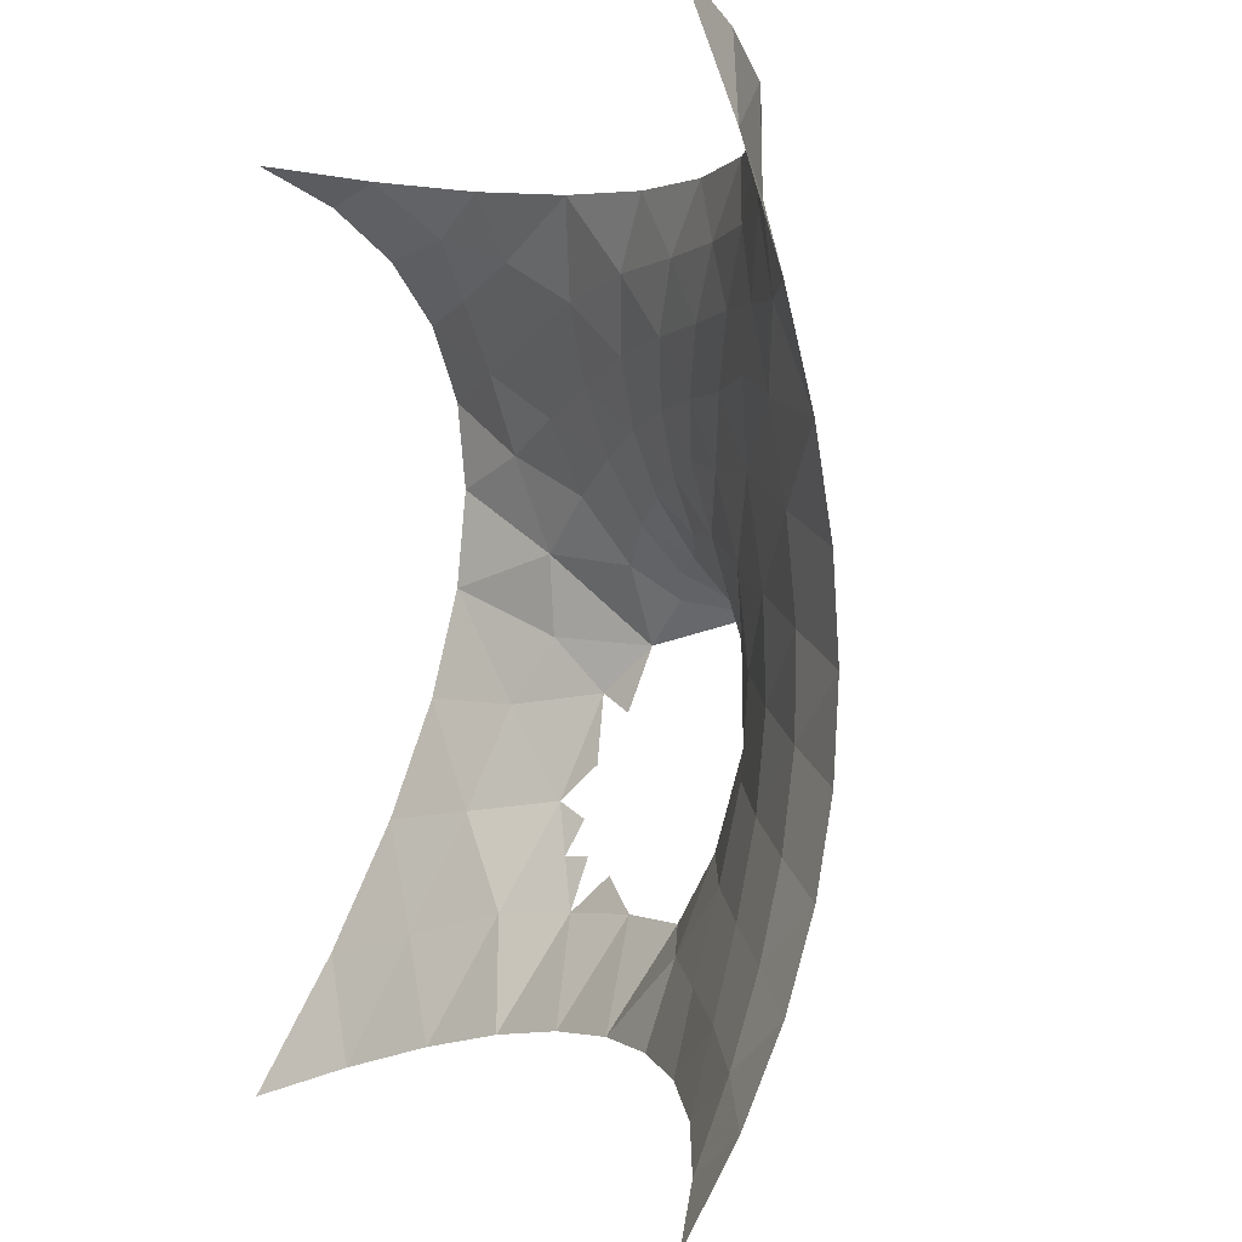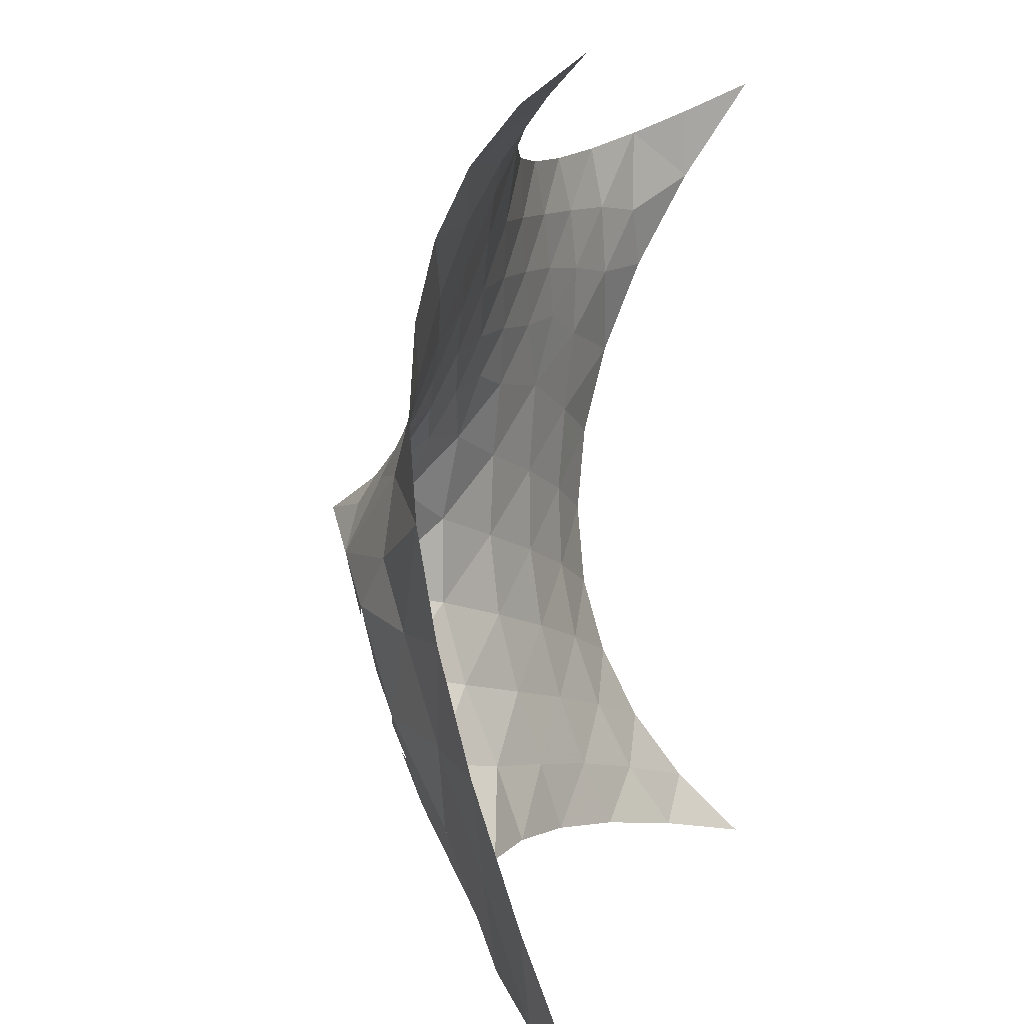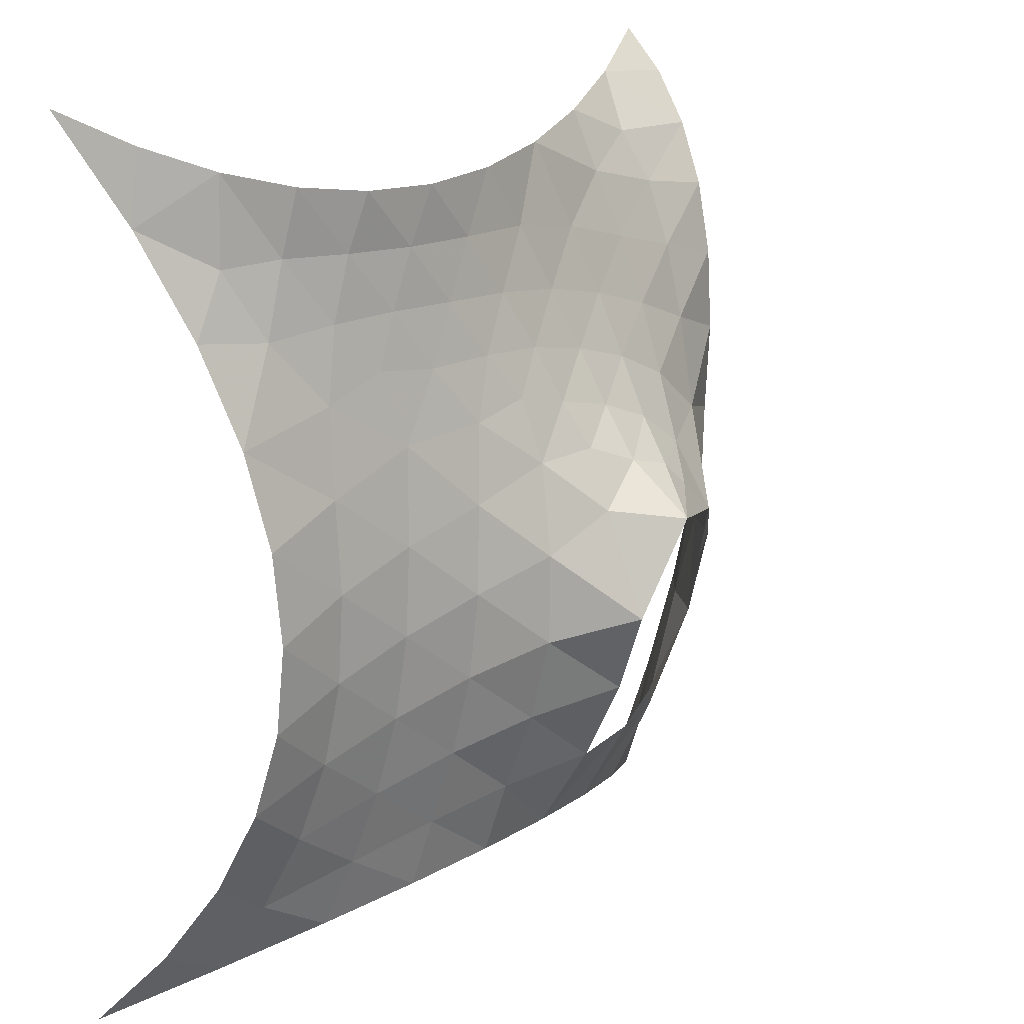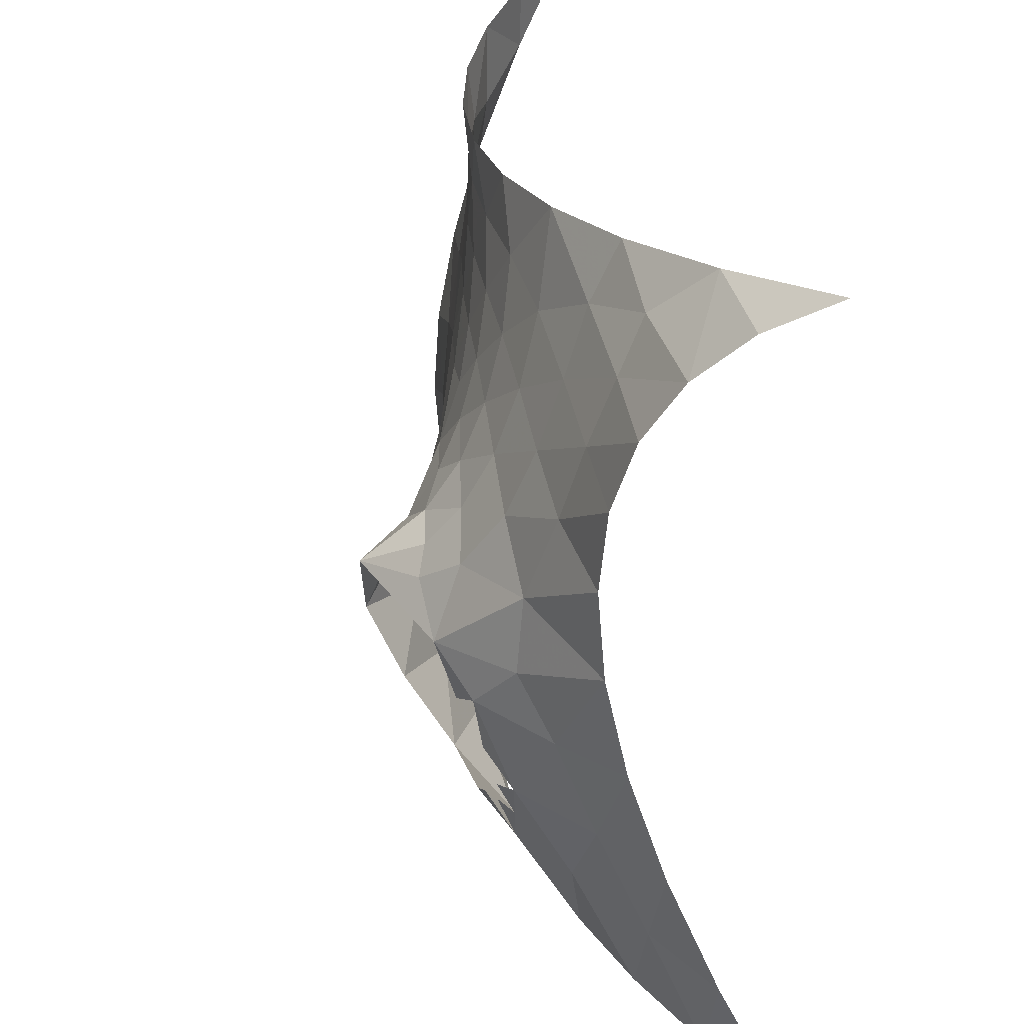
<metadata>
{"format":"obj","ext":"obj","renderer":"f3d","projection":"perspective","resolution":1024,"background":"white","views":[{"elev":-1.4,"azim":-115.8,"up":"+Y"},{"elev":8.2,"azim":103.6,"up":"+Y"},{"elev":16.8,"azim":-52.6,"up":"+Y"},{"elev":31.9,"azim":76.6,"up":"+Y"}]}
</metadata>
<code>
v 0.6126 2.997 0.9306
v 0.5914 1.503 0.9111
v 0.6623 4.069 0.7388
v 2.028 4.398 0.9871
v 0.1367 4.743 0.24
v 1.22 2.377 1.091
v 0.32 3.84 0.64
v 1.16 0.32 0.64
v 1.71 0.42 0.84
v 2.24 0.48 0.96
v 2.75 0.5 1
v 3.24 0.48 0.96
v 3.71 0.42 0.84
v 4.16 0.32 0.64
v 4.418 0.883 0.6472
v 4.286 1.534 0.9169
v 2.264 3.262 1.209
v 1.595 4.184 0.9788
v 0.18 4.41 0.36
v 3.121 2.763 1.598
v 2.081 3.526 1.113
v 2.695 1.035 1.36
v 0.59 0.18 0.36
v 4.59 0.18 0.36
v 3.584 3.95 0.9493
v 4.066 3.828 0.9552
v 4.183 0.7393 0.7512
v 3.454 3.734 1.04
v 1.898 3.409 1.113
v 0.5 2.25 1
v 2.073 1.201 1.177
v 1.428 0.8984 0.8967
v 3.402 2.613 1.587
v 0.517 1.045 0.7568
v 4.577 4.69 0.4533
v 1.017 4.087 0.8619
v 2.075 0.7429 1.011
v 1.663 3.743 1.021
v 1.115 0.9577 0.8409
v 0.5011 3.944 0.6904
v 0.9934 1.205 0.8873
v 2.492 3.709 1.093
v 1.921 1.967 1.313
v 2.619 3.379 1.206
v 1.119 3.17 0.9966
v 0.6302 1.982 0.9922
v 2.236 0.921 1.115
v 1.353 2.098 1.118
v 1.324 3.558 0.985
v 4.82 0.77 0.36
v 4.033 3.401 1.083
v 4.005 4.504 0.6508
v 3.939 2.885 1.242
v 1.776 1.756 1.218
v 4.82 4.77 0.36
v 2.217 1.404 1.315
v 0.42 1.29 0.84
v 3.891 1.595 1.28
v 1.382 2.601 1.119
v 3.207 3.329 1.227
v 4.5 3.25 1
v 2.574 2.604 1.585
v 5 5 0
v 2.675 3.577 1.138
v 1.681 3.519 1.057
v 4.68 4.48 0.64
v 0.7018 1.252 0.8546
v 3.719 1.787 1.413
v 1.917 1.009 1.058
v 1.486 1.822 1.13
v 1.038 1.669 1.001
v 2.522 3.928 1.036
v 3.758 0.8235 1.002
v 2.783 4.011 1.001
v 3.705 1.506 1.333
v 3.592 1.036 1.2
v 1.082 2.658 1.049
v 0.9227 0.7673 0.7273
v 2.429 3.321 1.212
v 1.554 2.829 1.141
v 1.947 2.466 1.318
v 0.616 0.8082 0.676
v 3.154 4.333 0.8671
v 3.635 2.698 1.449
v 1.408 4.081 0.9533
v 2.067 3.953 1.03
v 0.42 3.29 0.84
v 0.48 1.76 0.96
v 2.637 2.93 1.416
v 2.288 3.835 1.058
v 0.48 2.76 0.96
v 3.536 2.401 1.64
v 1.178 4.201 0.9057
v 1.64 2.035 1.201
v 2.383 1.12 1.263
v 2.76 3.25 1.27
v 2.297 4.058 1.013
v 1.767 1.279 1.1
v 0.6822 3.802 0.7885
v 4.239 4.054 0.8674
v 3.393 2.991 1.374
v 0 0 0
v 1.124 3.611 0.936
v 0.3337 4.147 0.5476
v 2.981 2.983 1.431
v 2.288 2.903 1.335
v 4.683 4.863 0.24
v 2.162 3.116 1.238
v 3.318 3.165 1.295
v 4.609 0.611 0.4557
v 0.7312 4.492 0.7551
v 2.694 3.081 1.345
v 3.605 1.319 1.307
v 2.409 0.6337 1.025
v 3.408 1.232 1.333
v 4.206 3.65 0.9995
v 3.918 4.668 0.5503
v 1.039 0.5387 0.6771
v 3.95 1.95 1.296
v 1.063 2.155 1.056
v 4.389 0.461 0.5491
v 1.109 4.434 0.9019
v 2.112 2.684 1.341
v 0.4056 0.6096 0.5325
v 1.247 3.376 0.9943
v 2.83 4.276 0.925
v 2.835 3.438 1.191
v 1.624 1.549 1.124
v 0.7549 1.718 0.9699
v 3.181 3.002 1.405
v 3.071 3.486 1.166
v 3.768 1.122 1.135
v 2.495 3.009 1.342
v 3.77 2.337 1.47
v 0.4004 4.427 0.5476
v 1.792 2.25 1.267
v 2.46 3.507 1.152
v 3.151 1.053 1.32
v 3.605 3.561 1.091
v 0.7169 0.5788 0.5974
v 0.18 0.41 0.36
v 0.5011 4.19 0.6428
v 5 0 0
v 3.971 1.015 0.9663
v 2.276 3.622 1.108
v 3.907 3.994 0.9038
v 1.351 4.302 0.9482
v 1.873 3.632 1.067
v 0.9271 2.431 1.034
v 3.241 2.63 1.656
v 1.464 1.347 1.031
v 2.514 1.326 1.438
v 4.461 1.299 0.7347
v 2.696 2.787 1.515
v 2.02 2.944 1.247
v 4.049 1.381 1.054
v 3.6 2.055 1.533
v 0.9102 3.692 0.8705
v 2.092 3.324 1.164
v 4.117 1.742 1.108
v 4.58 2.13 0.84
v 4.52 3.72 0.96
v 3.566 3.164 1.252
v 2.208 2.402 1.453
v 4.52 2.72 0.96
v 2.555 2.015 1.84
v 0.9788 3.429 0.9283
v 2.561 3.193 1.274
v 1.635 3.965 0.9949
v 1.542 4.401 0.9796
v 3.264 2.733 1.573
v 1.858 3.85 1.031
v 0.52 4.68 0.64
v 4.803 0.3167 0.24
v 3.741 1.316 1.24
v 1.509 2.316 1.168
v 0.8223 0.3596 0.5325
v 0.4741 3.644 0.7562
v 3.328 0.8563 1.16
v 2.46 1.817 1.645
v 1.684 3.281 1.099
v 4.225 1.144 0.8435
v 1.566 0.655 0.864
v 3.52 4.68 0.64
v 3.751 3.78 0.9986
v 2.5 2.812 1.445
v 4.389 3.893 0.9184
v 2.268 3.432 1.158
v 1.671 2.532 1.207
v 2.8 2.959 1.435
v 2.371 3.12 1.273
v 1.253 2.894 1.06
v 3.392 4.123 0.9035
v 2.865 0.8627 1.227
v 4.444 4.271 0.7623
v 0.7792 2.205 1.017
v 3.459 3.352 1.19
v 1.836 4.07 1.004
v 1.233 3.968 0.9252
v 2.348 1.613 1.47
v 2.063 1.685 1.329
v 0.2567 0.1967 0.24
v 2.63 1.54 1.64
v 1.84 2.746 1.235
v 1.451 3.859 0.9753
v 4.23 4.82 0.36
v 2.875 2.547 1.92
v 1.932 3.183 1.17
v 4.58 4.13 0.84
v 4.305 4.601 0.5503
v 4.68 1.48 0.64
v 1.737 3.023 1.158
v 3.276 3.909 0.9947
v 2.776 2.66 1.683
v 0.7789 3.22 0.9201
v 1.37 0.4857 0.758
v 1.75 4.5 1
v 2.668 2.389 1.782
v 3.983 2.236 1.299
v 2.912 3.639 1.114
v 2.958 2.713 1.688
v 1.603 1.086 0.9986
v 2.991 3.854 1.035
v 0.7816 2.711 0.9954
v 0.6357 2.48 0.9981
v 2.053 4.175 1.001
v 4.15 2.686 1.164
v 2.445 2.34 1.626
v 3.514 0.6453 1
v 1.485 3.646 1.006
v 0.8035 4.216 0.7853
v 0.8742 1.459 0.9332
v 0.9378 2.942 0.9919
v 2.883 3.12 1.343
v 2.729 3.786 1.07
v 3.071 4.084 0.9545
v 1.295 1.15 0.9382
v 0.23 4.82 0.36
v 1.748 0.8278 0.9579
v 0.87 4.58 0.84
v 0.9105 1.935 1.017
v 4.072 4.204 0.807
v 2.549 4.163 0.9805
v 0 5 0
v 2.196 1.895 1.455
v 1.329 1.613 1.054
v 3.06 2.864 1.516
v 1.439 3.14 1.07
v 4.175 2.098 1.128
v 4.639 1.044 0.5491
v 3.868 1.308 1.162
v 0.8518 3.954 0.8228
v 3.047 0.6777 1.093
v 4.157 3.179 1.108
v 1.8 4.287 0.9934
v 0.6082 4.362 0.6893
v 4.252 4.396 0.6993
v 2.32 2.104 1.583
v 3.734 3.376 1.142
v 3.431 2.808 1.466
v 3.947 0.5849 0.8154
v 3.822 2.58 1.391
v 4.229 2.423 1.126
v 0.9506 4.332 0.8436
v 3.682 4.506 0.6992
v 4.351 3.457 1.014
v 3.079 2.647 1.725
v 3.303 4.531 0.7623
v 2.566 4.421 0.9268
v 2.356 2.636 1.457
v 1.166 1.407 0.9751
v 2.87 4.58 0.84
v 1.28 4.52 0.96
v 3.172 3.692 1.081
v 3.783 2.157 1.48
v 2.28 4.52 0.96
v 3.328 3.527 1.133
v 1.07 3.844 0.8947
v 3.991 2.452 1.29
v 2.076 3.737 1.067
v 0.6937 3.507 0.8523
v 2.56 0.8187 1.158
v 0.4956 0.3896 0.4391
v 1.24 0.7171 0.794
v 0.32 0.84 0.64
v 3.645 2.952 1.32
v 0.31 4.637 0.4533
v 0.811 1.006 0.7905
v 3.091 3.15 1.325
v 3.52 4.334 0.8069
v 3.901 3.597 1.043
v 2.975 3.296 1.254
v 1.282 3.754 0.9516
v 3.726 4.163 0.8544
v 3.866 4.347 0.7549
v 3.244 2.858 1.49
v 4.425 2.316 0.9759
v 4.32 2.952 1.067
v 2.879 2.828 1.545
v 4.515 1.715 0.799
v 1.197 1.882 1.063
v 1.92 1.48 1.211
v 3.217 2.526 1.739
v 2.065 2.182 1.392
v 4.347 1.921 0.9616
v 3.846 3.15 1.193
v 2.294 4.286 0.9806
v 1.481 3.406 1.037
v 1.899 0.5759 0.9193
f 258 164 166
f 164 81 204
f 159 21 17
f 252 231 278
f 82 140 285
f 160 58 249
f 178 7 99
f 138 179 12
f 106 62 270
f 93 205 199
f 172 86 90
f 144 13 73
f 292 234 127
f 56 245 200
f 93 85 205
f 272 269 276
f 63 107 206
f 284 239 183
f 208 65 29
f 106 108 17
f 291 26 51
f 10 239 37
f 16 15 182
f 40 99 7
f 218 166 62
f 254 53 51
f 31 98 56
f 279 249 219
f 247 130 20
f 55 66 35
f 235 64 137
f 69 239 98
f 93 278 36
f 189 59 204
f 306 51 53
f 151 246 98
f 169 18 172
f 307 276 243
f 152 56 203
f 65 172 148
f 164 136 81
f 295 290 52
f 135 142 19
f 82 285 288
f 260 296 130
f 241 301 246
f 138 76 179
f 21 172 280
f 175 132 76
f 210 206 66
f 134 279 275
f 230 49 205
f 144 27 14
f 234 112 168
f 211 50 250
f 241 46 30
f 60 234 292
f 138 115 76
f 242 146 25
f 18 226 198
f 260 92 33
f 240 111 173
f 214 62 299
f 248 45 167
f 139 26 291
f 229 13 12
f 178 87 7
f 131 127 274
f 256 231 142
f 10 114 11
f 106 168 133
f 300 16 161
f 246 237 271
f 195 209 242
f 242 290 295
f 105 234 130
f 194 11 22
f 260 20 296
f 1 233 91
f 57 2 232
f 89 168 112
f 140 141 124
f 261 14 13
f 49 125 167
f 77 149 233
f 284 78 288
f 226 172 198
f 240 231 111
f 262 53 279
f 286 163 53
f 227 279 53
f 190 234 299
f 287 238 173
f 228 164 62
f 191 17 168
f 308 49 65
f 44 168 137
f 10 309 239
f 208 106 155
f 260 130 101
f 106 123 204
f 136 245 43
f 144 58 156
f 175 58 251
f 273 93 122
f 243 72 90
f 279 165 263
f 274 236 213
f 288 67 232
f 264 240 93
f 284 216 8
f 257 52 66
f 209 26 100
f 233 149 224
f 131 60 127
f 162 116 26
f 91 225 30
f 144 76 132
f 117 206 52
f 76 13 229
f 65 49 230
f 31 56 47
f 26 187 162
f 247 299 130
f 16 305 161
f 136 304 245
f 64 127 137
f 248 233 45
f 141 202 102
f 188 137 17
f 104 7 19
f 163 51 306
f 192 59 233
f 189 136 59
f 278 103 167
f 40 7 142
f 118 8 140
f 226 276 307
f 193 236 290
f 241 88 46
f 169 172 205
f 284 32 239
f 69 47 239
f 201 54 245
f 254 61 53
f 120 149 48
f 74 243 236
f 272 184 268
f 116 162 51
f 175 75 58
f 150 267 20
f 184 206 117
f 221 207 299
f 92 260 84
f 23 102 202
f 56 54 201
f 272 83 236
f 220 127 235
f 38 172 65
f 180 166 203
f 284 237 32
f 284 39 237
f 181 248 65
f 195 242 66
f 255 18 217
f 105 130 299
f 138 11 194
f 11 253 12
f 144 261 13
f 57 88 2
f 246 70 54
f 59 77 233
f 248 167 125
f 24 174 143
f 241 71 232
f 285 140 124
f 87 233 1
f 78 140 288
f 262 92 53
f 233 224 91
f 131 274 60
f 214 299 207
f 91 149 225
f 175 144 132
f 210 52 206
f 104 142 7
f 65 230 205
f 144 15 27
f 193 290 25
f 88 30 46
f 26 146 242
f 150 260 33
f 233 167 45
f 76 229 12
f 192 233 248
f 278 49 103
f 286 260 163
f 15 24 121
f 190 89 234
f 19 238 287
f 119 58 275
f 191 168 106
f 163 260 101
f 248 212 204
f 9 309 10
f 240 122 93
f 274 25 28
f 164 204 123
f 57 288 34
f 144 175 251
f 248 308 65
f 215 167 233
f 235 90 72
f 93 147 18
f 25 213 236
f 57 232 67
f 137 21 145
f 242 52 257
f 242 209 100
f 9 8 216
f 91 224 149
f 272 268 290
f 116 51 26
f 149 30 225
f 20 267 207
f 184 117 52
f 56 201 245
f 104 19 142
f 298 53 61
f 209 162 187
f 247 20 299
f 69 98 47
f 158 278 167
f 164 245 304
f 235 127 64
f 254 51 61
f 92 84 53
f 23 202 141
f 180 245 166
f 208 181 65
f 266 162 61
f 284 118 140
f 192 248 59
f 193 25 236
f 169 205 18
f 237 239 32
f 120 48 241
f 249 305 16
f 236 83 290
f 21 188 17
f 184 265 290
f 49 167 103
f 297 161 249
f 74 236 235
f 184 290 268
f 79 137 168
f 150 207 267
f 80 204 59
f 20 221 299
f 260 53 84
f 23 177 8
f 59 176 48
f 272 290 83
f 220 274 127
f 38 205 172
f 180 203 245
f 60 289 234
f 288 237 39
f 208 248 181
f 175 76 113
f 170 18 273
f 226 255 217
f 105 299 234
f 150 20 171
f 138 253 11
f 140 283 141
f 54 70 48
f 59 149 77
f 243 90 97
f 144 14 261
f 50 174 24
f 246 232 71
f 234 96 127
f 11 282 22
f 284 140 78
f 262 279 92
f 144 16 182
f 281 167 87
f 55 107 63
f 9 284 183
f 277 60 274
f 208 108 106
f 298 165 53
f 297 249 165
f 252 278 99
f 158 99 278
f 106 186 62
f 217 276 4
f 92 275 157
f 191 106 17
f 203 200 245
f 139 28 25
f 106 164 123
f 119 275 249
f 9 239 309
f 51 162 266
f 303 207 150
f 258 166 245
f 208 212 248
f 25 274 213
f 21 29 65
f 137 145 90
f 94 54 48
f 163 197 139
f 284 9 216
f 236 243 126
f 240 273 122
f 3 99 142
f 248 49 308
f 196 30 149
f 190 299 89
f 273 18 147
f 54 56 302
f 285 34 288
f 139 185 26
f 215 233 87
f 95 22 47
f 15 121 14
f 47 37 239
f 184 52 265
f 93 199 278
f 73 13 76
f 5 244 238
f 281 87 99
f 222 239 237
f 6 48 149
f 277 139 60
f 223 236 274
f 129 232 88
f 136 54 94
f 42 137 90
f 153 15 16
f 293 205 49
f 106 89 186
f 41 237 288
f 89 154 62
f 139 25 185
f 56 22 95
f 24 15 110
f 56 98 302
f 163 259 51
f 163 109 60
f 303 150 92
f 25 290 294
f 128 246 54
f 74 235 243
f 218 207 166
f 79 168 17
f 279 219 275
f 248 80 59
f 20 207 221
f 55 35 206
f 140 8 177
f 136 176 59
f 231 36 278
f 220 235 274
f 38 65 205
f 151 237 246
f 130 234 289
f 284 288 39
f 152 22 56
f 297 165 161
f 21 137 188
f 196 149 241
f 298 61 165
f 209 187 26
f 197 60 139
f 158 167 99
f 136 164 304
f 226 4 276
f 3 142 231
f 249 161 305
f 265 52 290
f 120 241 149
f 272 126 243
f 51 266 61
f 284 8 118
f 232 271 237
f 170 217 18
f 226 18 255
f 90 280 172
f 260 171 20
f 138 12 253
f 256 173 231
f 23 283 140
f 246 48 70
f 89 133 168
f 134 275 92
f 226 97 90
f 211 250 15
f 50 143 174
f 241 246 71
f 127 96 168
f 282 47 22
f 5 238 19
f 281 99 167
f 55 206 107
f 6 149 59
f 277 274 139
f 208 17 108
f 56 95 47
f 136 94 48
f 252 99 231
f 119 249 58
f 160 16 58
f 215 87 167
f 208 204 212
f 164 270 62
f 199 205 278
f 163 60 197
f 242 294 290
f 56 200 203
f 139 274 28
f 60 109 130
f 303 92 207
f 226 86 172
f 258 245 164
f 239 9 183
f 208 29 21
f 21 90 145
f 68 275 58
f 241 129 88
f 293 278 205
f 89 62 186
f 226 217 4
f 144 182 15
f 272 236 126
f 85 18 205
f 3 231 99
f 269 243 276
f 196 241 30
f 159 17 208
f 93 273 147
f 54 302 98
f 285 57 34
f 25 26 185
f 24 14 121
f 10 37 47
f 50 110 15
f 144 73 76
f 128 54 98
f 5 19 244
f 227 53 165
f 222 237 98
f 6 59 48
f 228 62 166
f 223 274 235
f 241 232 129
f 44 137 127
f 235 42 90
f 278 293 49
f 144 156 16
f 299 154 89
f 211 153 16
f 41 232 237
f 208 155 204
f 136 43 54
f 50 24 110
f 279 263 249
f 139 51 259
f 163 130 109
f 264 231 240
f 242 25 294
f 128 98 246
f 40 142 99
f 218 62 207
f 79 17 137
f 31 47 98
f 249 275 219
f 248 204 80
f 66 206 35
f 23 140 177
f 136 48 176
f 93 36 231
f 189 204 136
f 163 306 53
f 151 98 237
f 60 130 289
f 226 307 243
f 152 203 22
f 21 148 172
f 136 204 81
f 159 208 21
f 135 173 142
f 82 288 140
f 160 249 16
f 301 48 246
f 179 76 12
f 21 280 90
f 260 150 171
f 210 66 52
f 134 92 279
f 23 141 283
f 14 27 15
f 164 106 270
f 50 15 250
f 226 243 97
f 226 90 86
f 60 292 127
f 26 25 146
f 93 18 85
f 92 150 33
f 272 243 269
f 214 207 62
f 168 96 234
f 139 291 51
f 11 47 282
f 178 99 87
f 170 273 217
f 256 142 173
f 114 47 11
f 106 133 89
f 300 161 211
f 246 271 232
f 21 65 148
f 195 66 209
f 242 295 52
f 135 19 173
f 138 194 22
f 20 130 296
f 87 1 91
f 88 232 2
f 89 112 234
f 10 47 114
f 49 248 125
f 300 211 16
f 241 48 301
f 18 198 172
f 231 173 111
f 285 124 141
f 286 53 260
f 227 165 279
f 222 98 239
f 19 287 173
f 228 166 164
f 223 235 236
f 43 245 54
f 44 127 168
f 235 137 42
f 242 257 66
f 163 101 130
f 58 16 156
f 299 62 154
f 144 251 58
f 211 15 153
f 41 288 232
f 106 204 155
f 165 249 263
f 163 139 259
f 288 57 67
f 264 93 231
f 235 72 243
f 242 100 26

</code>
